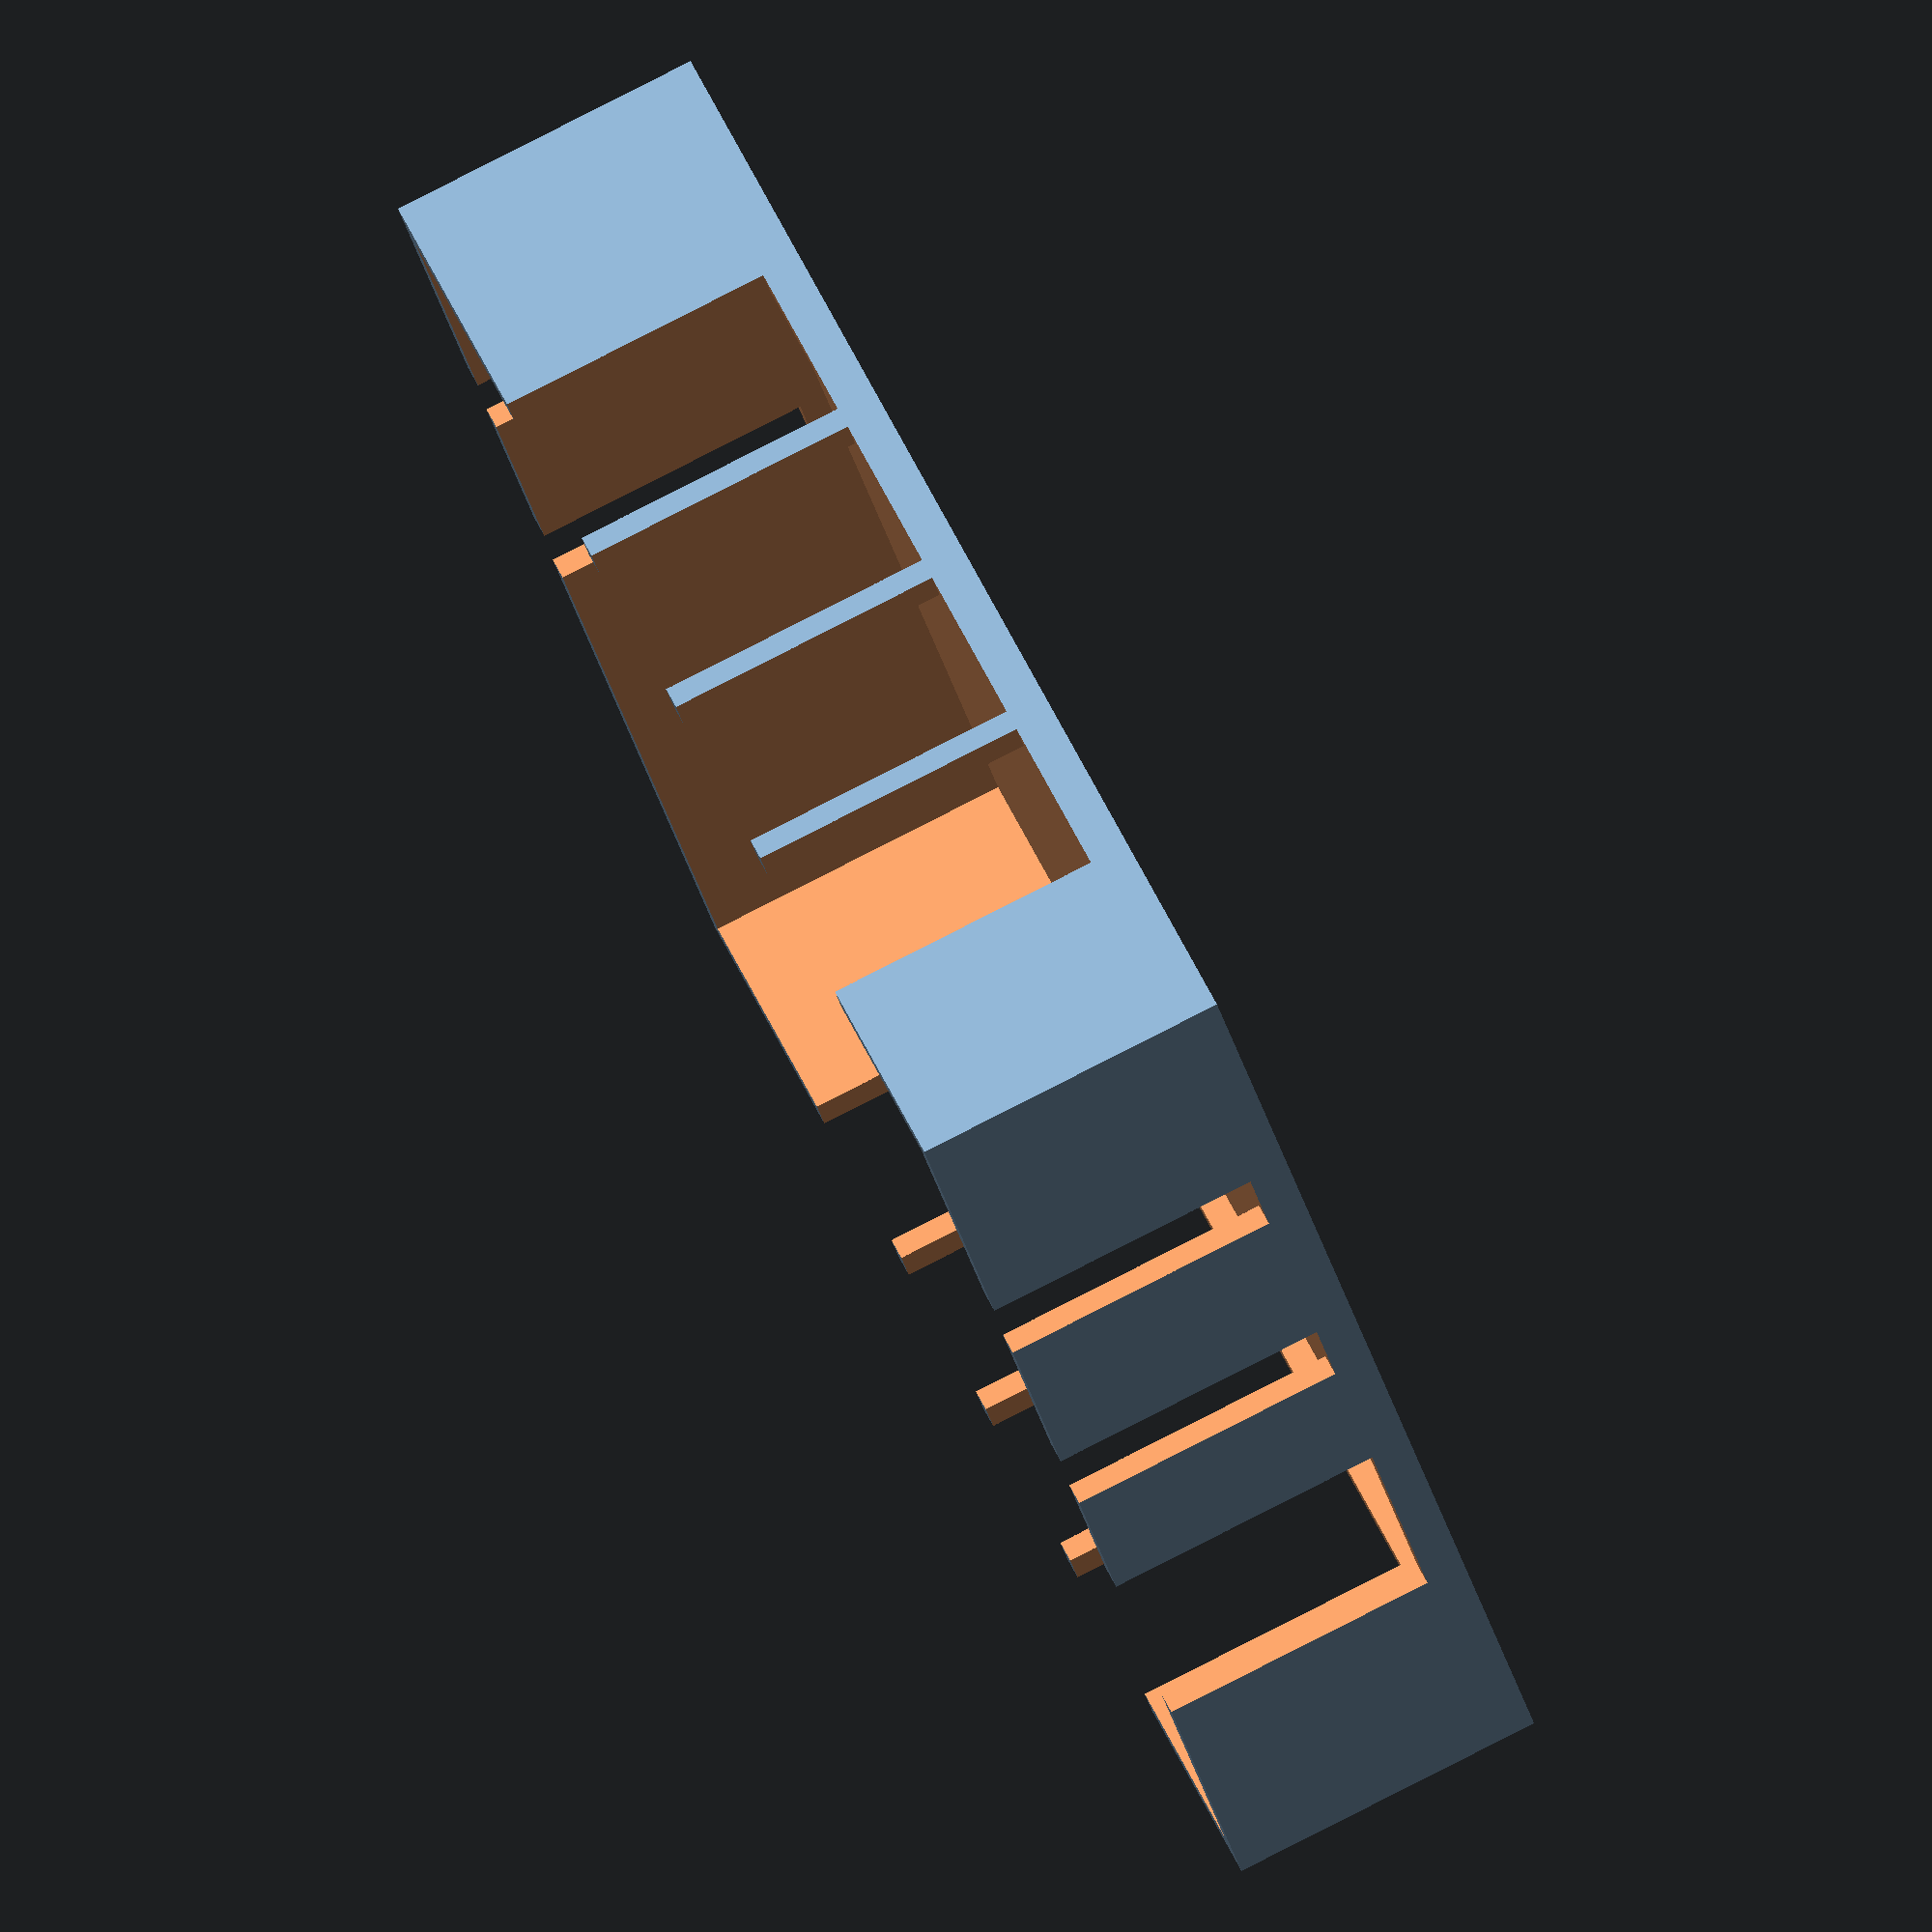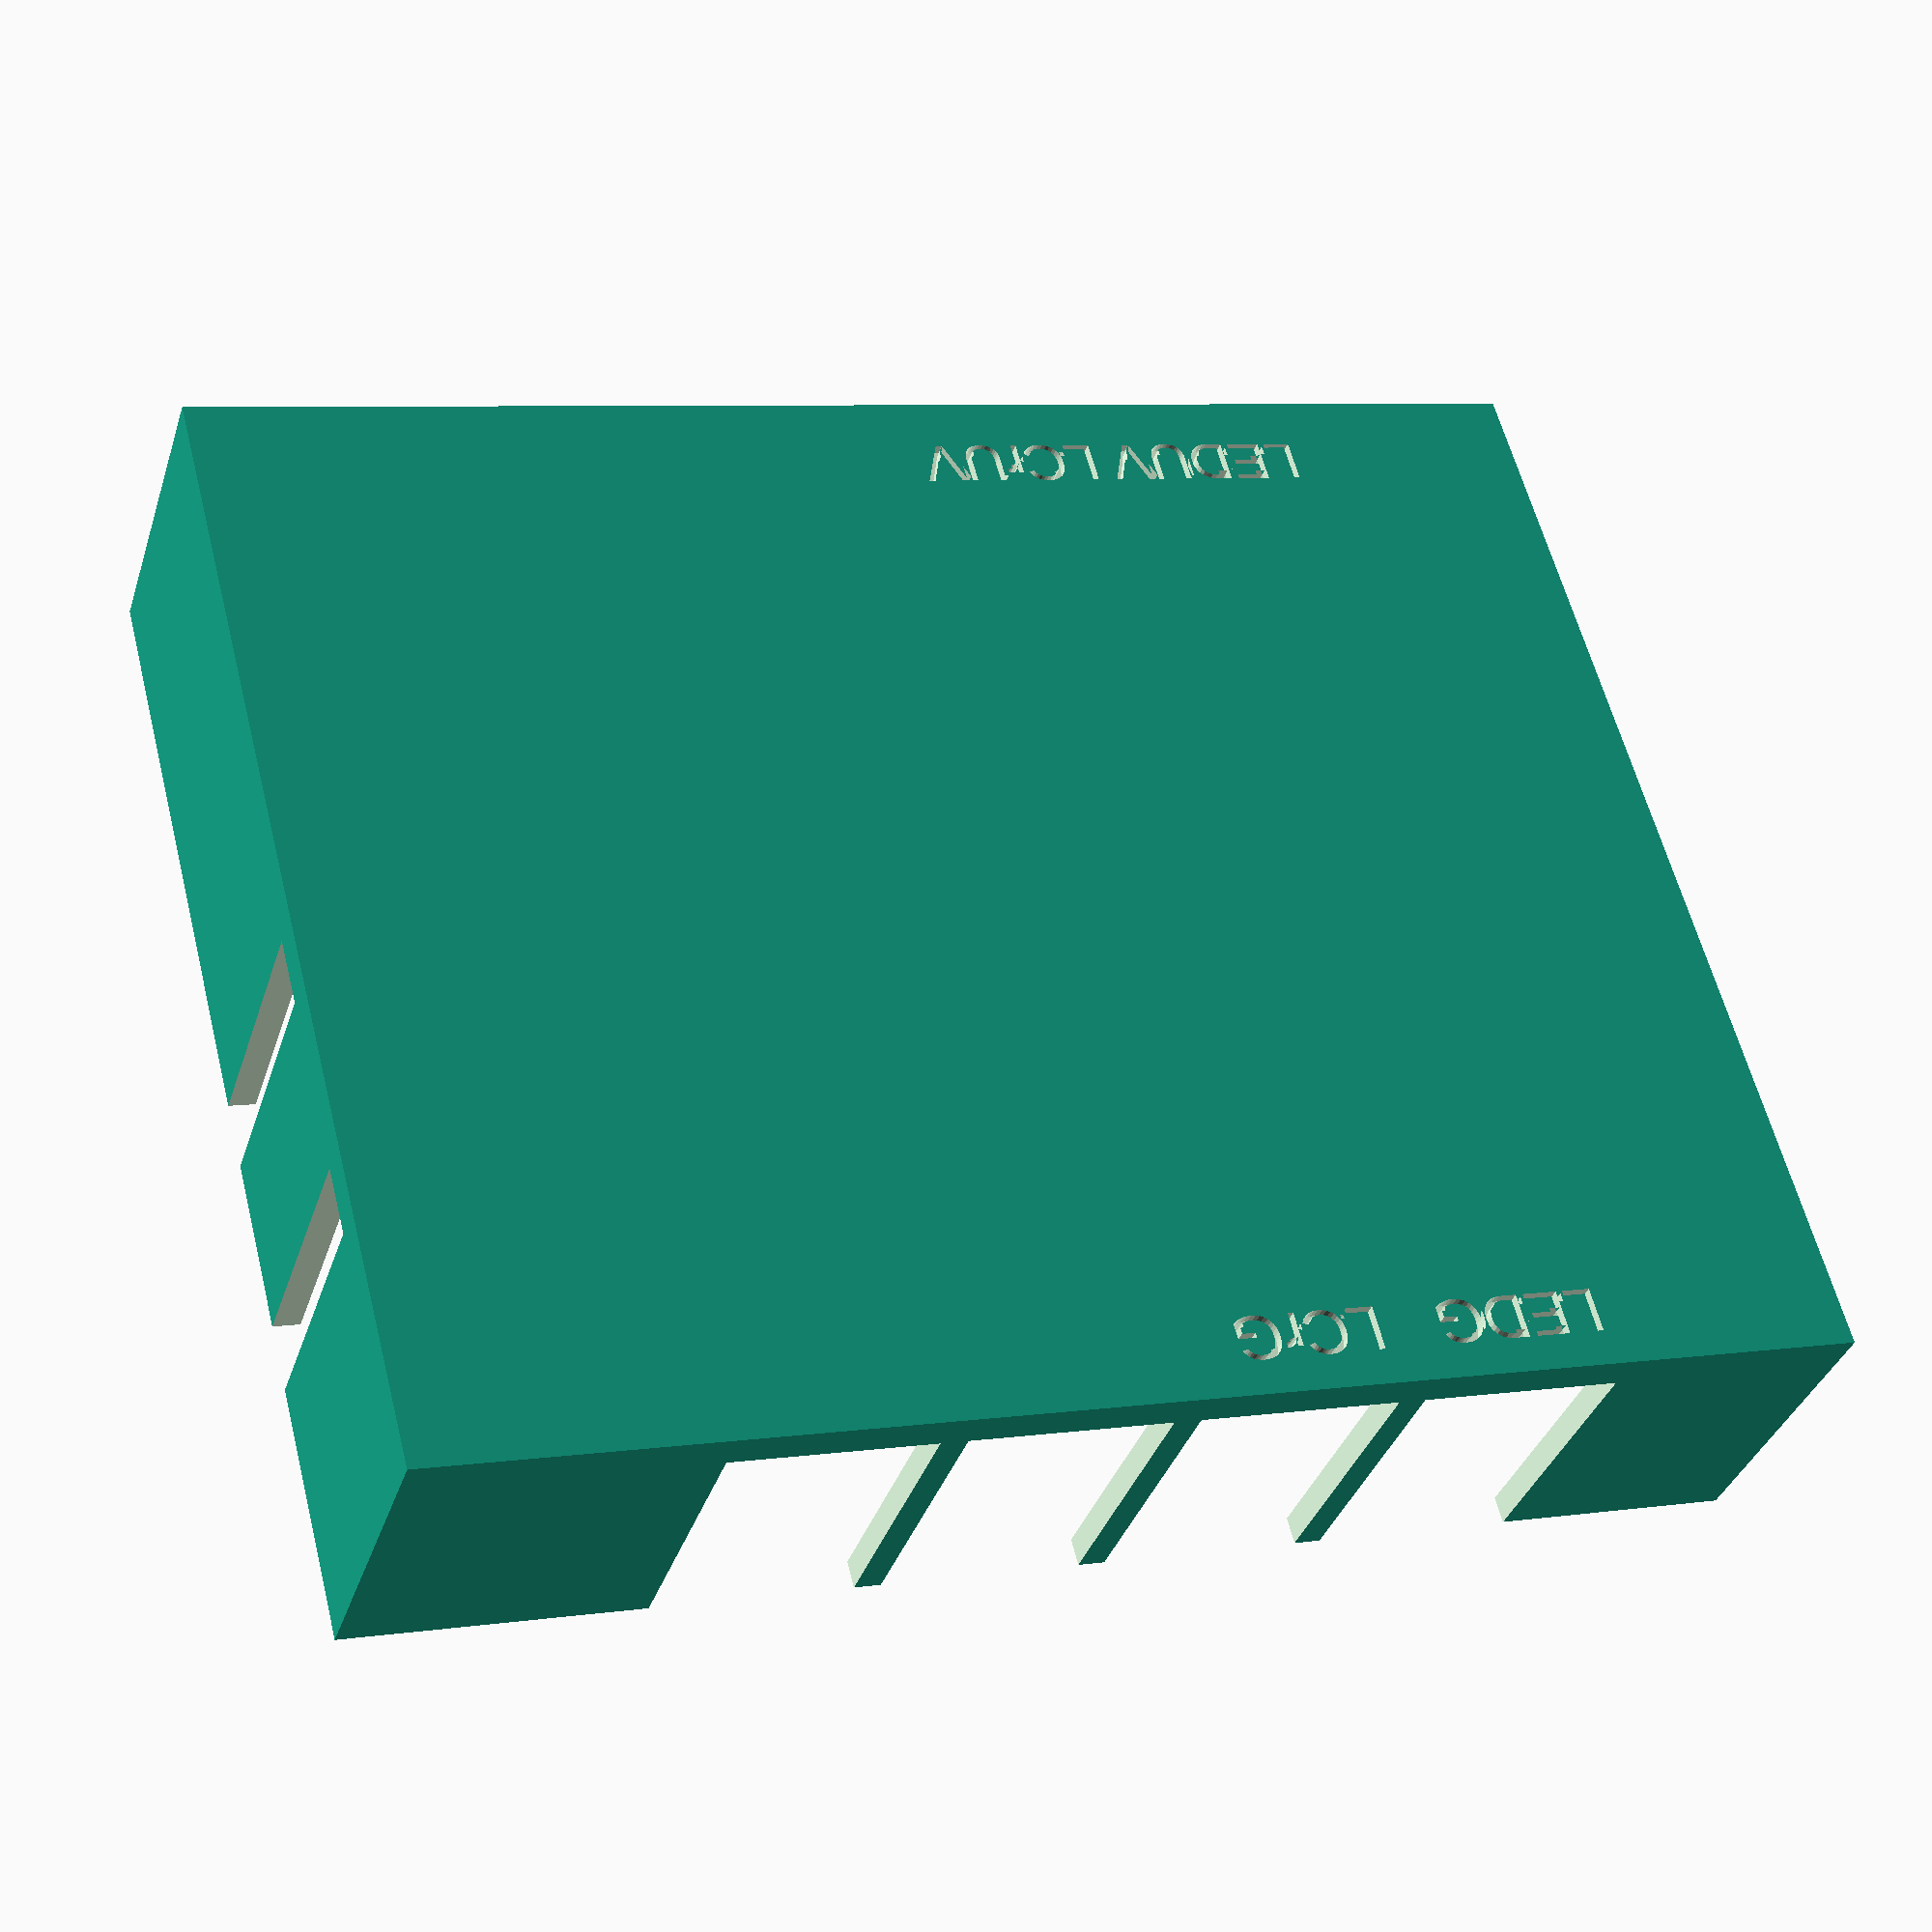
<openscad>
boardx=98;
boardy=78;
boardz=1.6;
$fn=20;

//distance of the screw hole to the closest edge of the board
bhdis=6;

box_space=8;

bncx=15;
bncy=bncx;
bncz=22;

potx=5;
poty=5;
potz=22;
module pcbpin(){
cylinder(d=6,h=12,center=true);
    translate([0,0,7]){
cylinder(d=2.9,h=2,center=true);
    }//translate
}//module

module bnch(){
   cube([bncx,bncy,bncz],center=true); 
    }

module poth(){
    cube([potx,poty,potz],center=true);
    }
module board(){
    difference(){
cube([boardx,boardy,boardz],center=true);
union(){
translate([boardx/2-6,boardy/2-6,0]){
cylinder(d=3.1,h=2,center=true);  
}//translate

translate([-boardx/2+6,boardy/2-6,0]){
cylinder(d=3.1,h=2,center=true);  
}//translate

translate([-boardx/2+6,-boardy/2+6,0]){
cylinder(d=3.1,h=2,center=true);  
}//translate

translate([boardx/2-6,-boardy/2+6,0]){
cylinder(d=3.1,h=2,center=true);  
}//translate
}//union
}//difference
}//module

module box(){
    difference(){
    cube([boardx+box_space,boardy+box_space,24],center=true);
    translate([0,0,1]){
    cube([boardx+4,boardy+4,24],center=true);
    }//translate
}//difference





    }//module

/*
%board();
translate([boardx/2-bhdis,-boardy/2+bhdis,6]){
pcbpin();
    }//translate

translate([-boardx/2+bhdis,-boardy/2+bhdis,6]){
pcbpin();
    }//translate
    
translate([boardx/2-bhdis,boardy/2-bhdis,6]){
pcbpin();
    }//translate
    
translate([-boardx/2+bhdis,boardy/2-bhdis,6]){
pcbpin();
    }//translate
*/
difference(){
translate([0,0,12]){
box();
}//translate

union(){
////////SIDE1///////////////////////////////////////////////////
translate([(boardx)/2-(bhdis+(bncx/2)+12),-(boardy/2+4),14]){
bnch();
}//translate

translate([(boardx)/2-(bhdis+(bncx/2)+12+bncx+2),-(boardy/2+4),14]){
bnch();
}//translate

translate([(boardx)/2-(bhdis+(bncx/2)+12+2*bncx+4),-(boardy/2+4),14]){
bnch();
}//translate

translate([(boardx)/2-(bhdis+(bncx/2)+12+3*bncx+6),-(boardy/2+4),14]){
bnch();
}//translate
//////////////////////////////////////////////////////////////

/////SIDE2//////////////////////////////////////////////////////////
translate([(boardx)/2-(bhdis+(bncx/2)+12),(boardy/2+4),14]){
bnch();
}//translate

translate([(boardx)/2-(bhdis+(bncx/2)+12+bncx+2),(boardy/2+4),14]){
bnch();
}//translate

translate([(boardx)/2-(bhdis+(bncx/2)+12+2*bncx+4),(boardy/2+4),14]){
bnch();
}//translate

translate([(boardx)/2-(bhdis+(bncx/2)+12+3*bncx+6),(boardy/2+4),14]){
bnch();
}//translate

/////////////////////////////////////////////////////////////////

///////blanking///////////////////////////////////////
translate([-(boardx/2+1),(boardy)/2-(bhdis+(bncy/2)+9),14]){
bnch();
}//translate
///////////////////////////////////////////////////
translate([boardx/2+2.5,-(boardy)/2+(bhdis+11.5),14]){
poth();
}//translate

translate([boardx/2+2.5,-(boardy)/2+(bhdis+29.5),14]){
poth();
}//translate

translate([-(boardx/2+2.5),-(boardy)/2+(bhdis+11.5),14]){
poth();
}//translate

translate([-(boardx/2+2.5),-(boardy)/2+(bhdis+29.5),14]){
poth();
}//translate
translate([-(bncy+2),-boardy/2+2,-0.5]){
rotate([0,0,180])
mirror(){
linear_extrude(1.3){
text("LCrG",size=3.5);
}//mirror
    }//linear_extrude
}//translate


translate([-(2*bncy+4),-boardy/2+2,-0.5]){
rotate([0,0,180])
mirror(){
linear_extrude(1.3){
text("LEDG",size=3.5);
}//mirror
    }//linear_extrude
}//translate

translate([-(bncy+2),boardy/2,-0.5]){
rotate([0,0,180])
mirror(){
linear_extrude(1.3){
text("LCrUV",size=3.5);
}//mirror
    }//linear_extrude
}//translate

translate([-(2*bncy+4),boardy/2,-0.5]){
rotate([0,0,180])
mirror(){
linear_extrude(1.3){
text("LEDUV",size=3.5);
}//mirror
    }//linear_extrude
}//translate

}//union
}


//translate([-(boardx/2+1),(boardy)/2-(bhdis+(bncy/2)+9),14]){
//rotate([0,90,0]){
//cylinder(d=12,h=10,center=true);
  //  }
//}
</openscad>
<views>
elev=95.9 azim=323.4 roll=116.9 proj=o view=solid
elev=215.3 azim=194.8 roll=16.9 proj=p view=solid
</views>
